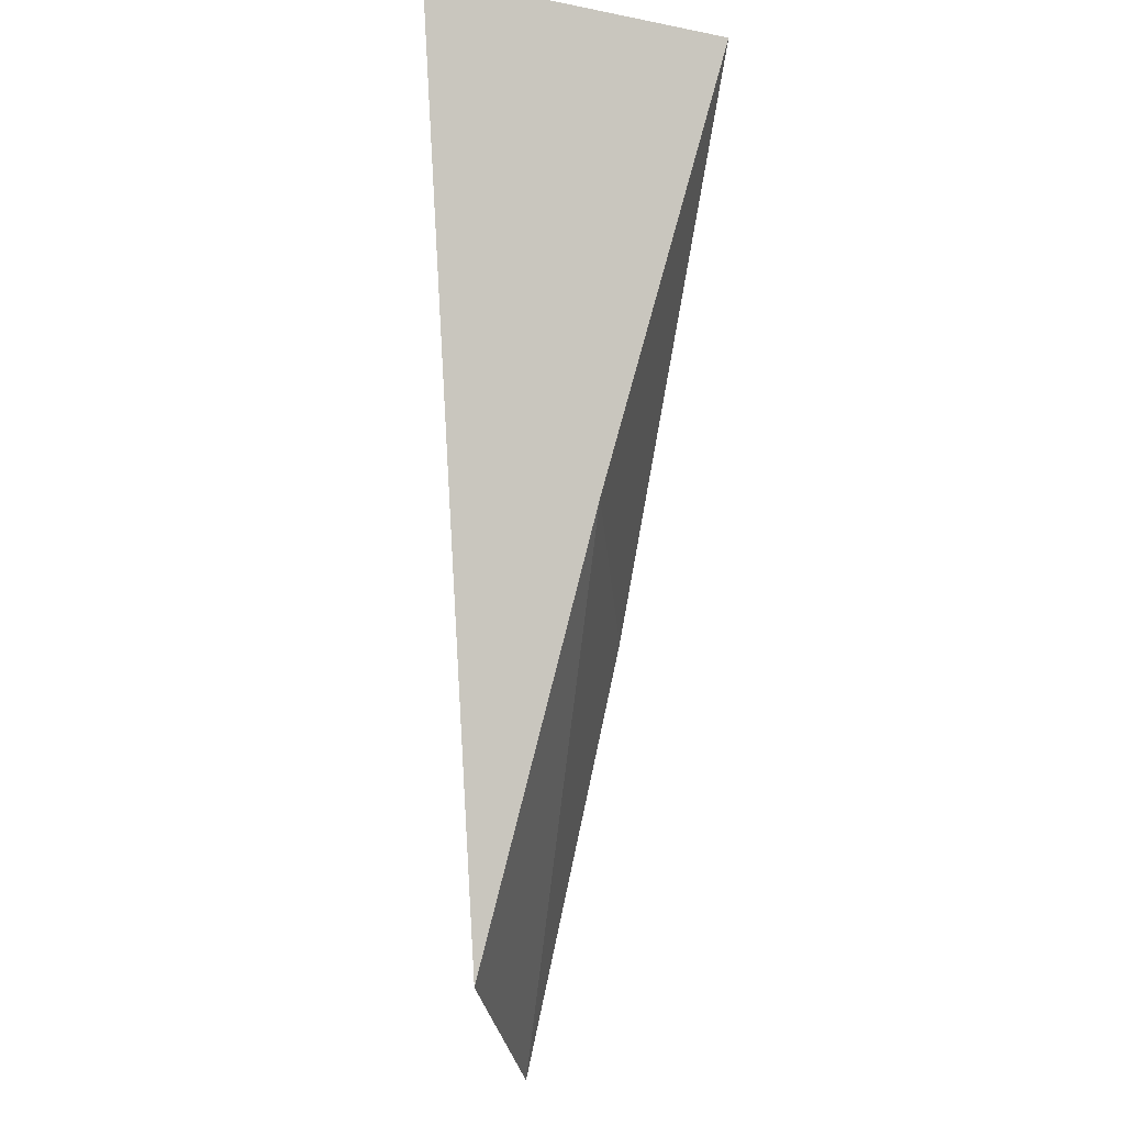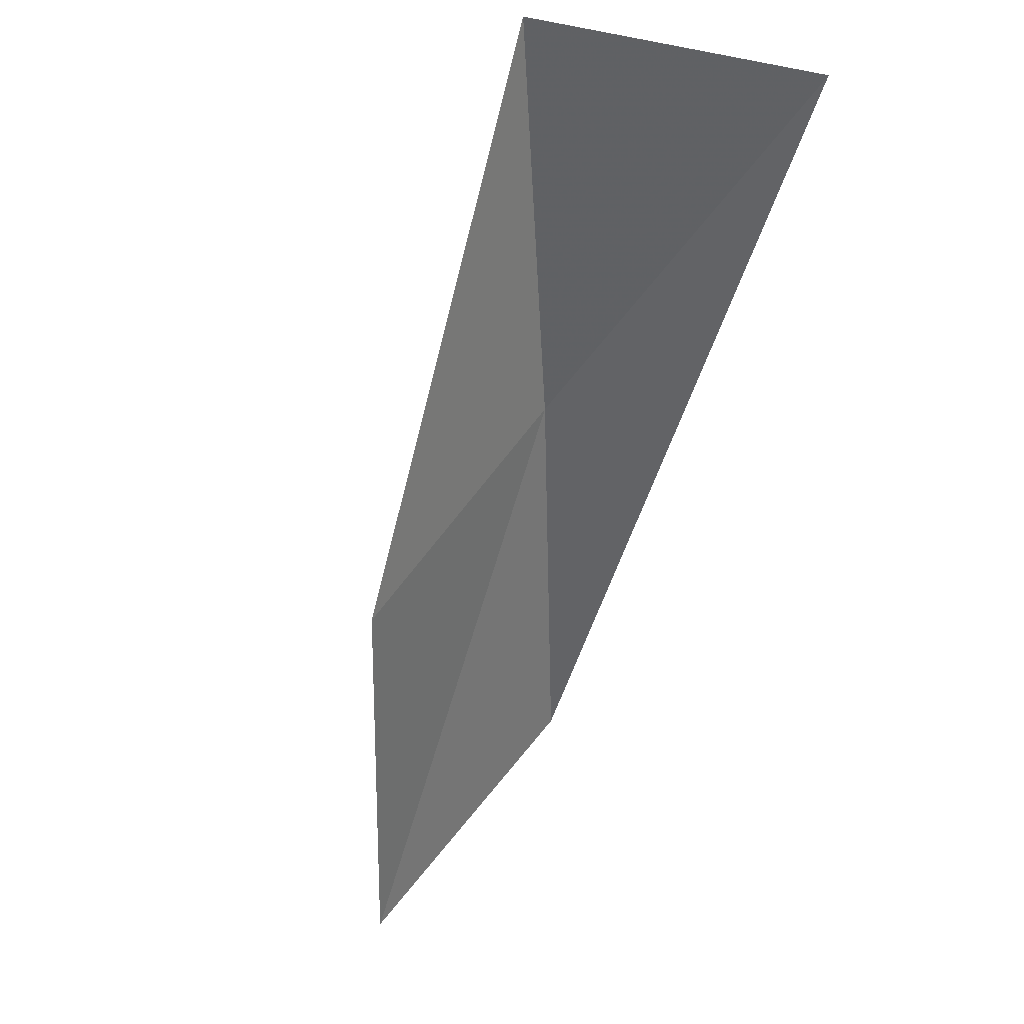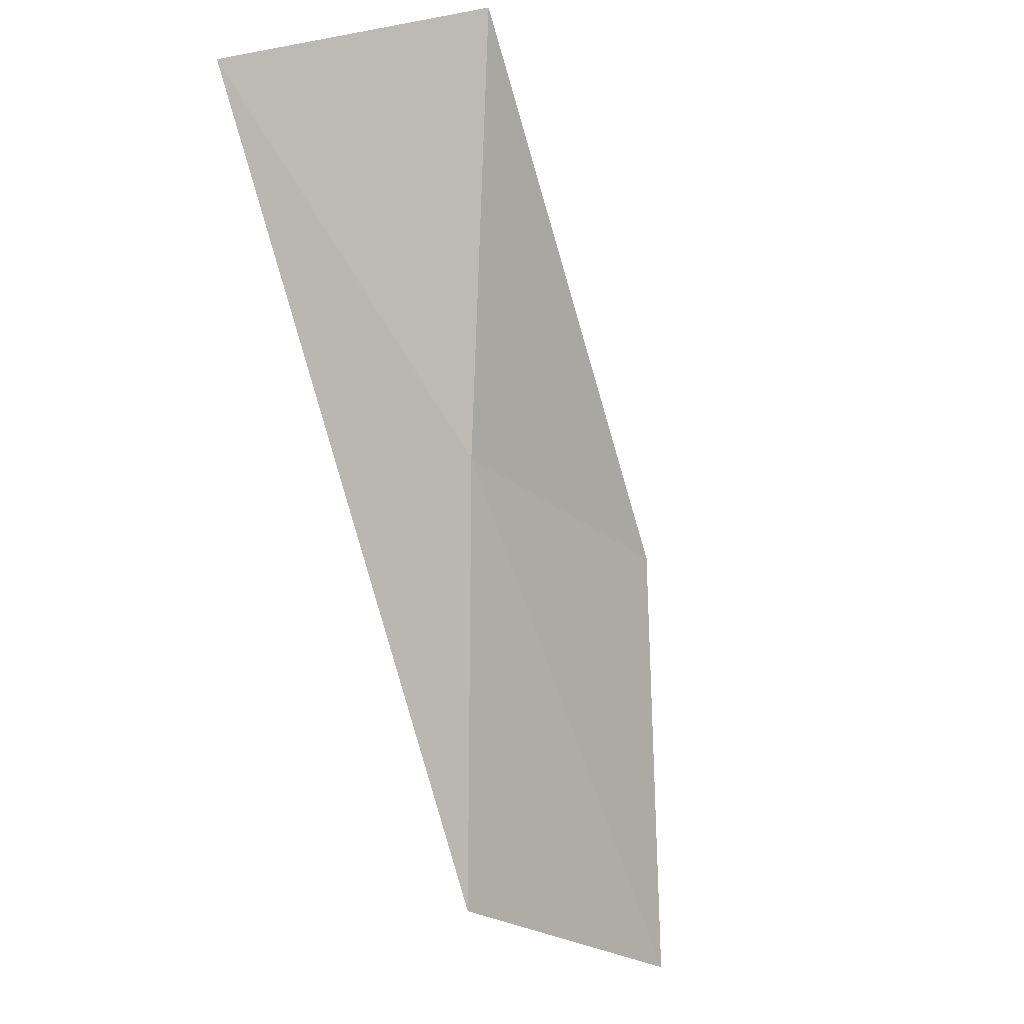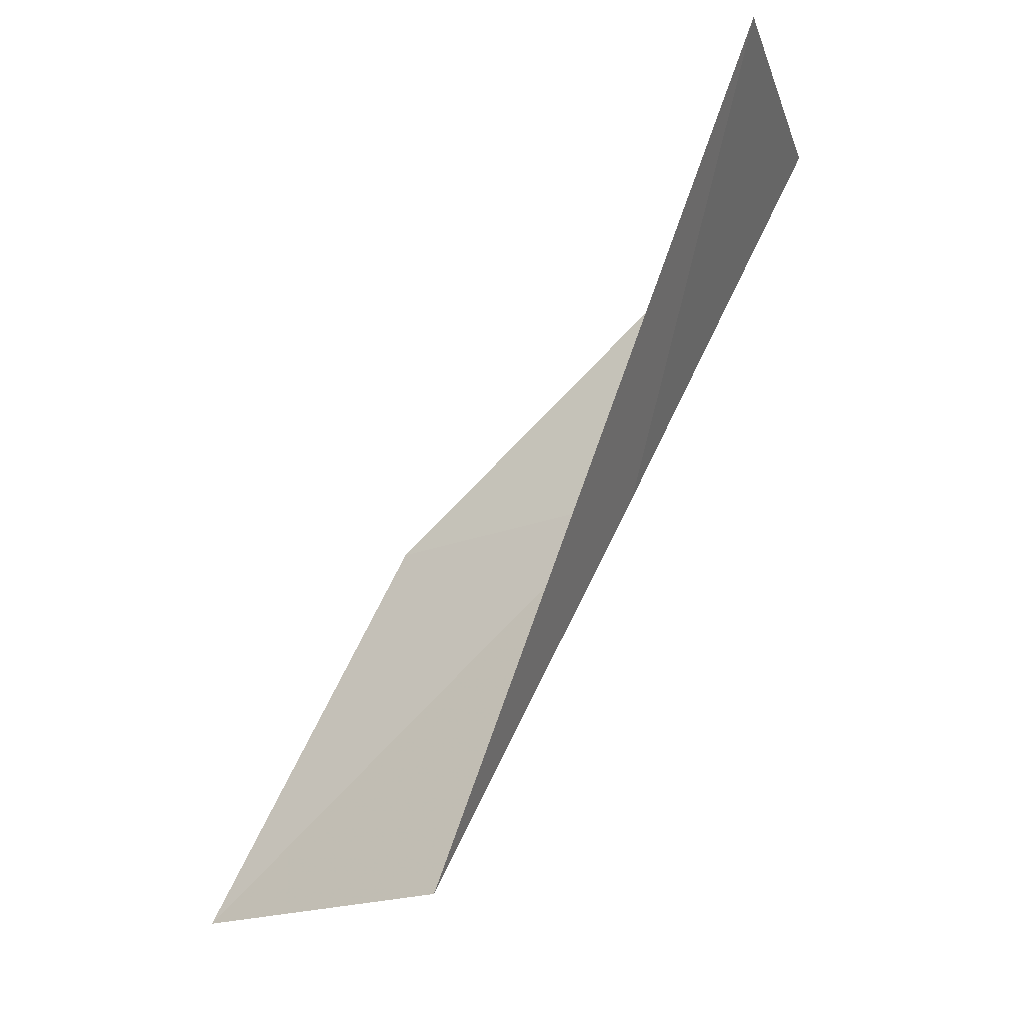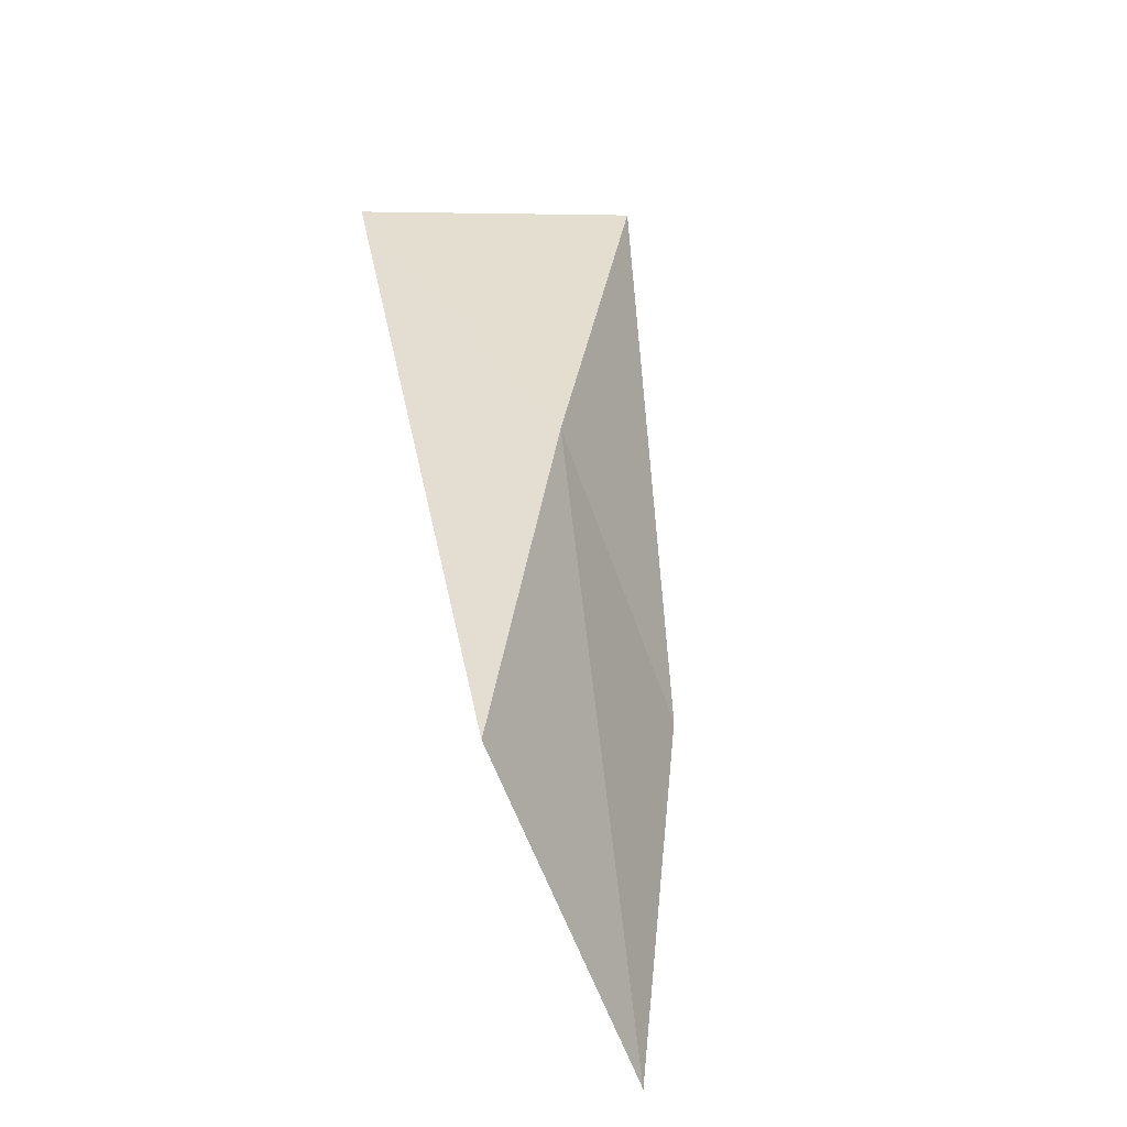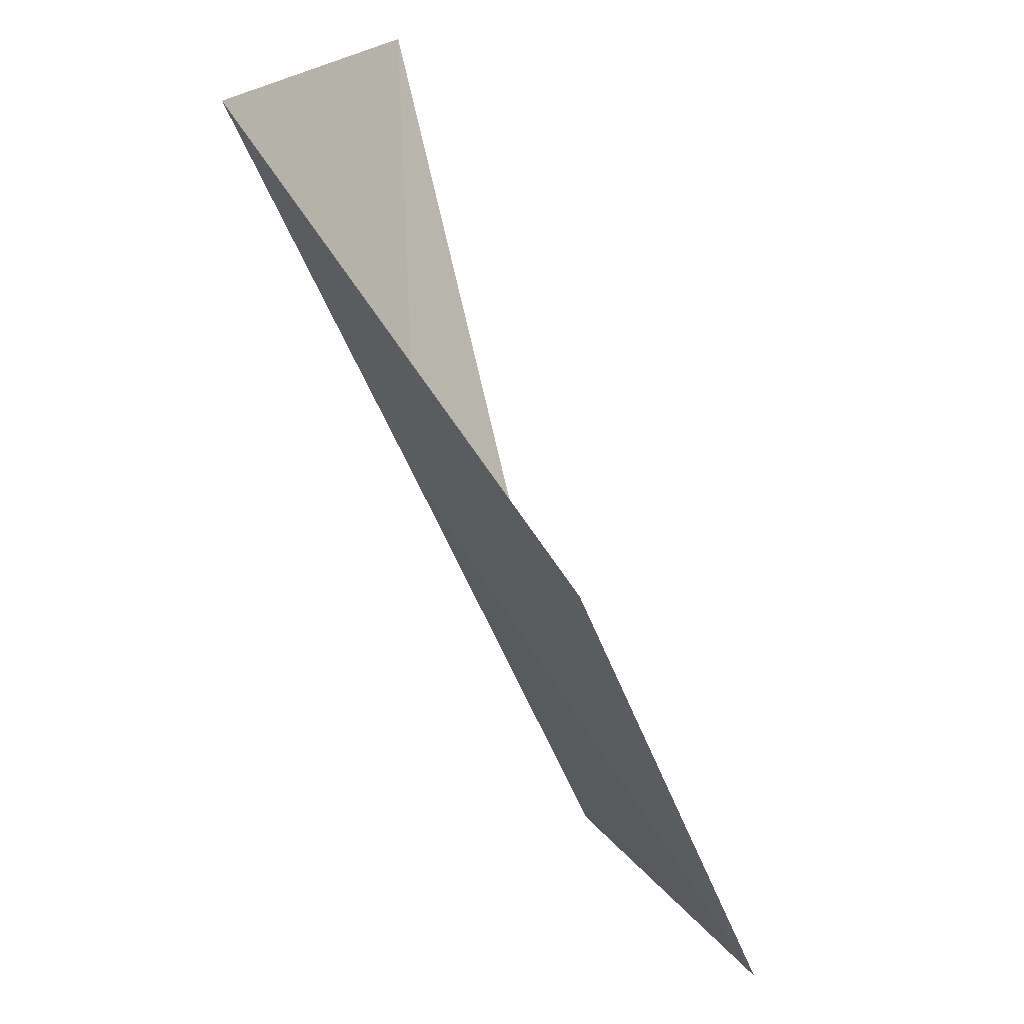
<metadata>
{"format":"obj","ext":"obj","renderer":"f3d","projection":"perspective","resolution":1024,"background":"white","views":[{"elev":-27.6,"azim":-2.6,"up":"+Z"},{"elev":62.5,"azim":-151.6,"up":"+Z"},{"elev":-25.5,"azim":30.7,"up":"+Z"},{"elev":-19.1,"azim":-59.4,"up":"+Z"},{"elev":-78.6,"azim":13.7,"up":"+Z"},{"elev":27.6,"azim":139.1,"up":"+Z"}]}
</metadata>
<code>
v -33.43 4.027 65.53
v -33 7.414 65.53
v -32.17 2.276 70.03
v -35.32 1.463 70.03
v -33.98 9.412 61.02
v -34.6 5.907 61.02
f 1 3 2
f 1 5 6
f 1 2 5
f 1 4 3
f 1 6 4

</code>
